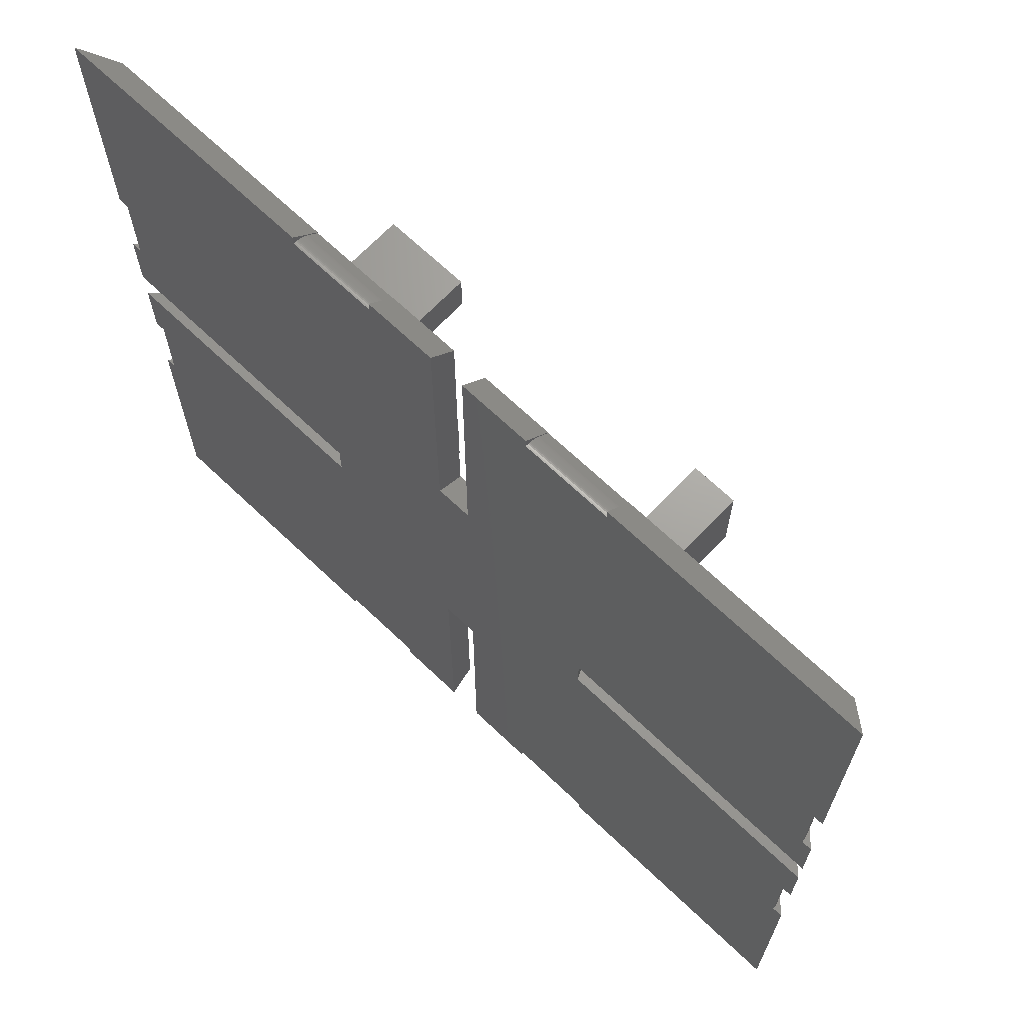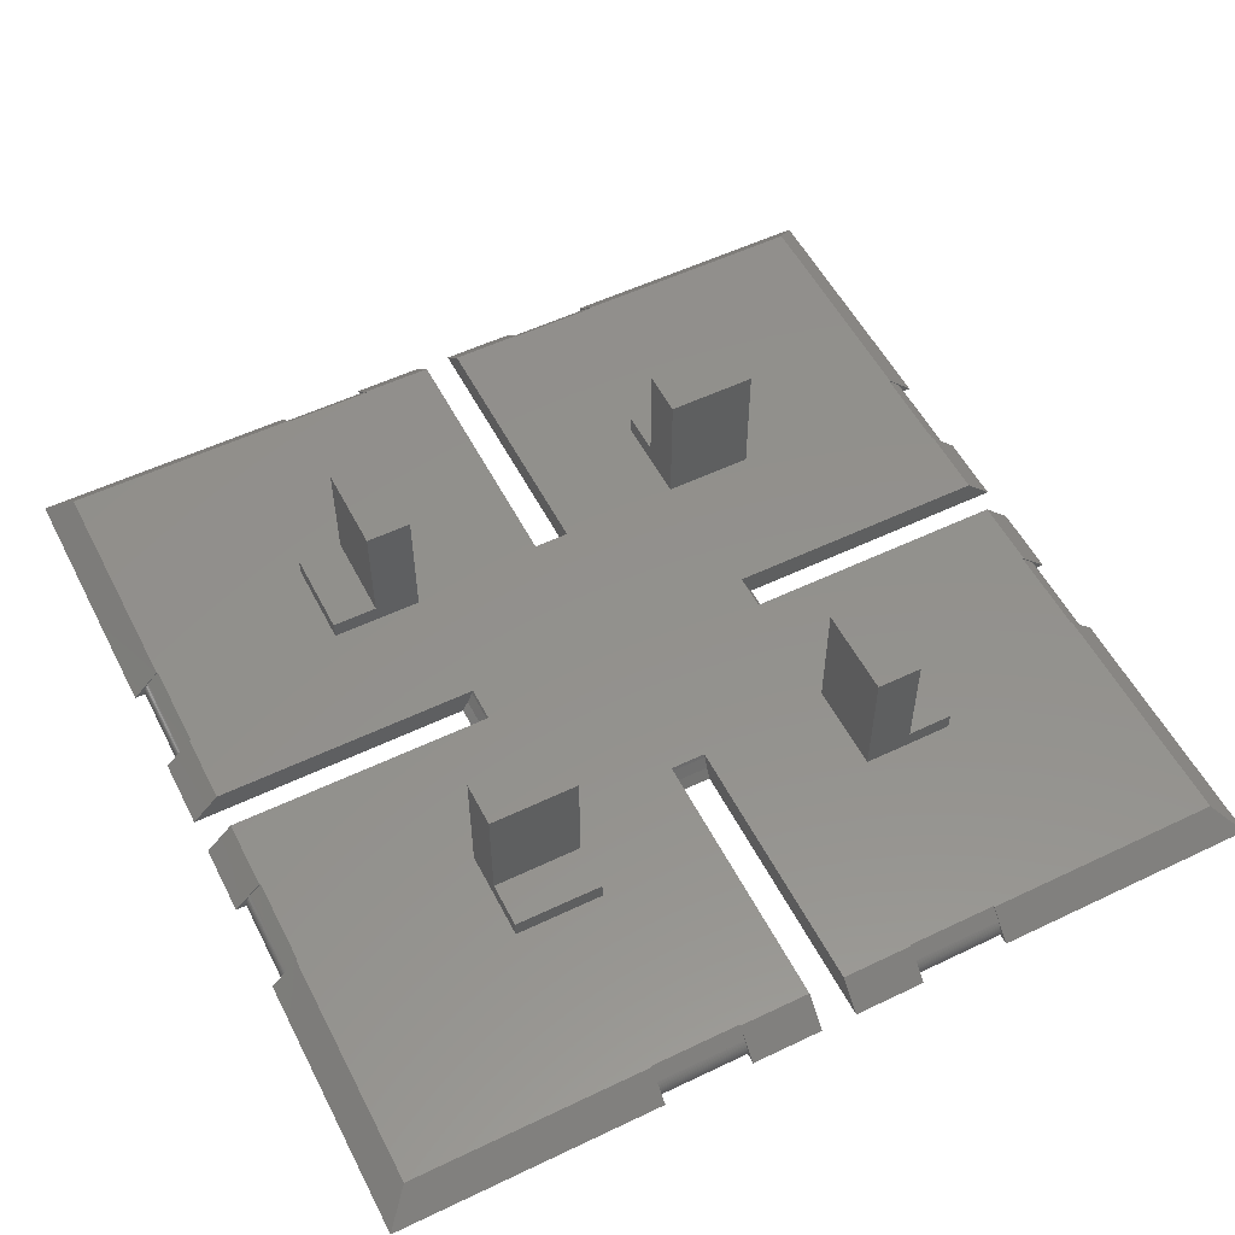
<metadata>
{"format":"stl","ext":"stl","renderer":"f3d","projection":"perspective","resolution":1024,"background":"white","views":[{"elev":68.1,"azim":-136.4,"up":"+Y"},{"elev":54.4,"azim":153.1,"up":"+Z"}]}
</metadata>
<code>
# stl→obj: 392 verts, 780 faces
v -48.82 -20 0
v -48.82 -10 0.157
v -48.82 -10 0
v -48.82 -20 0.157
v -48.43 -20 1.34
v -48.35 -10 1.469
v -48.43 -10 1.34
v -48.35 -20 1.469
v -48.78 -20 0.4685
v -48.74 -10 0.6217
v -48.78 -10 0.4685
v -48.74 -20 0.6217
v -48.7 -20 0.7725
v -48.65 -10 0.9203
v -48.7 -10 0.7725
v -48.65 -20 0.9203
v -48.8 -20 0.3133
v -48.8 -10 0.3133
v -48.51 -20 1.204
v -48.51 -10 1.204
v -48.59 -10 1.064
v -48.59 -20 1.064
v -48.25 -10 1.594
v -48.25 -20 1.594
v -48.15 -10 1.711
v -48.15 -20 1.711
v -48.09 -10 1.767
v -48.09 -20 1.767
v -48.09 -20 1.768
v -48.09 -10 1.768
v -46.86 -20 3
v -46.86 -10 3
v -47 -20 3
v -50 -20 0
v -47 -10 3
v -50 -10 0
v -48.82 10 0
v -48.82 20 0.157
v -48.82 20 0
v -48.82 10 0.157
v -48.43 10 1.34
v -48.35 20 1.469
v -48.43 20 1.34
v -48.35 10 1.469
v -48.78 10 0.4685
v -48.74 20 0.6217
v -48.78 20 0.4685
v -48.74 10 0.6217
v -48.7 10 0.7725
v -48.65 20 0.9203
v -48.7 20 0.7725
v -48.65 10 0.9203
v -48.8 10 0.3133
v -48.8 20 0.3133
v -48.51 10 1.204
v -48.51 20 1.204
v -48.59 20 1.064
v -48.59 10 1.064
v -48.25 20 1.594
v -48.25 10 1.594
v -48.15 20 1.711
v -48.15 10 1.711
v -48.09 20 1.767
v -48.09 10 1.767
v -48.09 10 1.768
v -48.09 20 1.768
v -46.86 10 3
v -46.86 20 3
v -47 10 3
v -50 10 0
v -47 20 3
v -50 20 0
v -16.95 -2 2.619
v -16.81 2 3
v -16.95 2 2.619
v -16.81 -2 3
v -18.18 -2 0
v -17.53 2 1.267
v -18.18 2 0
v -17.53 -2 1.267
v -47 2 3
v -50 2 0
v -47 -2 3
v -50 -2 0
v -47 -47 3
v -50 -50 0
v -47 47 3
v -50 50 0
v 10 -48.82 0
v 20 -48.82 0.157
v 10 -48.82 0.157
v 20 -48.82 0
v 10 -48.43 1.34
v 20 -48.35 1.469
v 10 -48.35 1.469
v 20 -48.43 1.34
v 10 -48.78 0.4685
v 20 -48.74 0.6217
v 10 -48.74 0.6217
v 20 -48.78 0.4685
v 10 -48.7 0.7725
v 20 -48.65 0.9203
v 10 -48.65 0.9203
v 20 -48.7 0.7725
v 10 -48.8 0.3133
v 20 -48.8 0.3133
v 10 -48.51 1.204
v 20 -48.51 1.204
v 20 -48.59 1.064
v 10 -48.59 1.064
v 20 -48.25 1.594
v 10 -48.25 1.594
v 20 -48.15 1.711
v 10 -48.15 1.711
v 20 -48.09 1.767
v 10 -48.09 1.767
v 10 -48.09 1.768
v 20 -48.09 1.768
v 10 -46.86 3
v 20 -46.86 3
v 20 -47 3
v 20 -50 0
v 10 -47 3
v 10 -50 0
v -20 -48.82 0
v -10 -48.82 0.157
v -20 -48.82 0.157
v -10 -48.82 0
v -20 -48.43 1.34
v -10 -48.35 1.469
v -20 -48.35 1.469
v -10 -48.43 1.34
v -20 -48.78 0.4685
v -10 -48.74 0.6217
v -20 -48.74 0.6217
v -10 -48.78 0.4685
v -20 -48.7 0.7725
v -10 -48.65 0.9203
v -20 -48.65 0.9203
v -10 -48.7 0.7725
v -20 -48.8 0.3133
v -10 -48.8 0.3133
v -20 -48.51 1.204
v -10 -48.51 1.204
v -10 -48.59 1.064
v -20 -48.59 1.064
v -10 -48.25 1.594
v -20 -48.25 1.594
v -10 -48.15 1.711
v -20 -48.15 1.711
v -10 -48.09 1.767
v -20 -48.09 1.767
v -20 -48.09 1.768
v -10 -48.09 1.768
v -20 -46.86 3
v -10 -46.86 3
v -10 -47 3
v -10 -50 0
v -20 -47 3
v -20 -50 0
v -2 -16.95 2.619
v 2 -16.81 3
v -2 -16.81 3
v 2 -16.95 2.619
v -2 -18.18 0
v 2 -17.53 1.267
v -2 -17.53 1.267
v 2 -18.18 0
v -2 -47 3
v -2 -50 0
v 2 -47 3
v 2 -50 0
v 47 -47 3
v 50 -50 0
v 48.82 10 0.157
v 48.82 20 0
v 48.82 20 0.157
v 48.82 10 0
v 48.35 10 1.469
v 48.43 20 1.34
v 48.35 20 1.469
v 48.43 10 1.34
v 48.74 10 0.6217
v 48.78 20 0.4685
v 48.74 20 0.6217
v 48.78 10 0.4685
v 48.65 10 0.9203
v 48.7 20 0.7725
v 48.65 20 0.9203
v 48.7 10 0.7725
v 48.8 20 0.3133
v 48.8 10 0.3133
v 48.51 20 1.204
v 48.51 10 1.204
v 48.59 10 1.064
v 48.59 20 1.064
v 48.25 10 1.594
v 48.25 20 1.594
v 48.15 10 1.711
v 48.15 20 1.711
v 48.09 10 1.767
v 48.09 20 1.767
v 48.09 20 1.768
v 48.09 10 1.768
v 46.86 20 3
v 46.86 10 3
v 47 20 3
v 50 20 0
v 47 10 3
v 50 10 0
v 48.82 -20 0.157
v 48.82 -10 0
v 48.82 -10 0.157
v 48.82 -20 0
v 48.35 -20 1.469
v 48.43 -10 1.34
v 48.35 -10 1.469
v 48.43 -20 1.34
v 48.74 -20 0.6217
v 48.78 -10 0.4685
v 48.74 -10 0.6217
v 48.78 -20 0.4685
v 48.65 -20 0.9203
v 48.7 -10 0.7725
v 48.65 -10 0.9203
v 48.7 -20 0.7725
v 48.8 -10 0.3133
v 48.8 -20 0.3133
v 48.51 -10 1.204
v 48.51 -20 1.204
v 48.59 -20 1.064
v 48.59 -10 1.064
v 48.25 -20 1.594
v 48.25 -10 1.594
v 48.15 -20 1.711
v 48.15 -10 1.711
v 48.09 -20 1.767
v 48.09 -10 1.767
v 48.09 -10 1.768
v 48.09 -20 1.768
v 46.86 -10 3
v 46.86 -20 3
v 47 -10 3
v 50 -10 0
v 47 -20 3
v 50 -20 0
v 16.81 -2 3
v 16.95 2 2.619
v 16.81 2 3
v 16.95 -2 2.619
v 17.53 -2 1.267
v 18.18 2 0
v 17.53 2 1.267
v 18.18 -2 0
v 47 -2 3
v 50 -2 0
v 47 2 3
v 50 2 0
v 47 47 3
v 50 50 0
v -10 48.82 0
v -20 48.82 0.157
v -10 48.82 0.157
v -20 48.82 0
v -10 48.43 1.34
v -20 48.35 1.469
v -10 48.35 1.469
v -20 48.43 1.34
v -10 48.78 0.4685
v -20 48.74 0.6217
v -10 48.74 0.6217
v -20 48.78 0.4685
v -10 48.7 0.7725
v -20 48.65 0.9203
v -10 48.65 0.9203
v -20 48.7 0.7725
v -10 48.8 0.3133
v -20 48.8 0.3133
v -10 48.51 1.204
v -20 48.51 1.204
v -20 48.59 1.064
v -10 48.59 1.064
v -20 48.25 1.594
v -10 48.25 1.594
v -20 48.15 1.711
v -10 48.15 1.711
v -20 48.09 1.767
v -10 48.09 1.767
v -10 48.09 1.768
v -20 48.09 1.768
v -10 46.86 3
v -20 46.86 3
v -20 50 0
v -20 47 3
v -10 50 0
v -10 47 3
v 20 48.82 0
v 10 48.82 0.157
v 20 48.82 0.157
v 10 48.82 0
v 20 48.43 1.34
v 10 48.35 1.469
v 20 48.35 1.469
v 10 48.43 1.34
v 20 48.78 0.4685
v 10 48.74 0.6217
v 20 48.74 0.6217
v 10 48.78 0.4685
v 20 48.7 0.7725
v 10 48.65 0.9203
v 20 48.65 0.9203
v 10 48.7 0.7725
v 20 48.8 0.3133
v 10 48.8 0.3133
v 20 48.51 1.204
v 10 48.51 1.204
v 10 48.59 1.064
v 20 48.59 1.064
v 10 48.25 1.594
v 20 48.25 1.594
v 10 48.15 1.711
v 20 48.15 1.711
v 10 48.09 1.767
v 20 48.09 1.767
v 20 48.09 1.768
v 10 48.09 1.768
v 20 46.86 3
v 10 46.86 3
v 10 50 0
v 10 47 3
v 20 50 0
v 20 47 3
v 2 16.95 2.619
v -2 16.81 3
v 2 16.81 3
v -2 16.95 2.619
v 2 18.18 0
v -2 17.53 1.267
v 2 17.53 1.267
v -2 18.18 0
v 2 47 3
v 2 50 0
v -2 47 3
v -2 50 0
v 25.65 17.2 3
v 25.65 27.4 3
v 15.65 27.4 3
v 15.65 17.2 3
v -27.4 25.65 3
v -27.4 15.65 3
v -15.65 -27.4 3
v -15.65 -17.2 3
v -17.2 25.65 3
v -17.2 15.65 3
v -25.65 -27.4 3
v -25.65 -17.2 3
v 17.2 -25.65 3
v 27.4 -25.65 3
v 27.4 -15.65 3
v 17.2 -15.65 3
v -22.3 15.65 5
v -22.3 25.65 17.4
v -22.3 25.65 5
v -22.3 15.65 17.4
v -27.4 15.65 5
v -17.2 15.65 17.4
v -17.2 25.65 17.4
v -27.4 25.65 5
v -25.65 -22.3 5
v -15.65 -22.3 17.4
v -25.65 -22.3 17.4
v -15.65 -22.3 5
v -15.65 -17.2 17.4
v -15.65 -27.4 5
v -25.65 -17.2 17.4
v -25.65 -27.4 5
v 22.3 -25.65 17.4
v 22.3 -15.65 5
v 22.3 -15.65 17.4
v 22.3 -25.65 5
v 27.4 -15.65 5
v 17.2 -15.65 17.4
v 17.2 -25.65 17.4
v 27.4 -25.65 5
v 25.65 22.3 5
v 15.65 22.3 17.4
v 25.65 22.3 17.4
v 15.65 22.3 5
v 15.65 27.4 5
v 15.65 17.2 17.4
v 25.65 17.2 17.4
v 25.65 27.4 5
f 1 2 3
f 2 1 4
f 5 6 7
f 6 5 8
f 9 10 11
f 10 9 12
f 13 14 15
f 14 13 16
f 17 11 18
f 11 17 9
f 19 7 20
f 7 19 5
f 16 21 14
f 21 16 22
f 22 20 21
f 20 22 19
f 12 15 10
f 15 12 13
f 4 18 2
f 18 4 17
f 8 23 6
f 23 8 24
f 24 25 23
f 25 24 26
f 26 27 25
f 27 26 28
f 29 27 28
f 27 29 30
f 30 31 32
f 31 30 29
f 29 33 31
f 26 29 28
f 26 33 29
f 26 34 33
f 24 34 26
f 8 34 24
f 5 34 8
f 19 34 5
f 22 34 19
f 16 34 22
f 13 34 16
f 12 34 13
f 9 34 12
f 17 34 9
f 4 34 17
f 34 4 1
f 35 30 32
f 30 25 27
f 35 25 30
f 36 25 35
f 36 23 25
f 36 6 23
f 36 7 6
f 36 20 7
f 36 21 20
f 36 14 21
f 36 15 14
f 36 10 15
f 36 11 10
f 36 18 11
f 36 2 18
f 2 36 3
f 37 38 39
f 38 37 40
f 41 42 43
f 42 41 44
f 45 46 47
f 46 45 48
f 49 50 51
f 50 49 52
f 53 47 54
f 47 53 45
f 55 43 56
f 43 55 41
f 52 57 50
f 57 52 58
f 58 56 57
f 56 58 55
f 48 51 46
f 51 48 49
f 40 54 38
f 54 40 53
f 44 59 42
f 59 44 60
f 60 61 59
f 61 60 62
f 62 63 61
f 63 62 64
f 65 63 64
f 63 65 66
f 66 67 68
f 67 66 65
f 65 69 67
f 62 65 64
f 62 69 65
f 62 70 69
f 60 70 62
f 44 70 60
f 41 70 44
f 55 70 41
f 58 70 55
f 52 70 58
f 49 70 52
f 48 70 49
f 45 70 48
f 53 70 45
f 40 70 53
f 70 40 37
f 71 66 68
f 66 61 63
f 71 61 66
f 72 61 71
f 72 59 61
f 72 42 59
f 72 43 42
f 72 56 43
f 72 57 56
f 72 50 57
f 72 51 50
f 72 46 51
f 72 47 46
f 72 54 47
f 72 38 54
f 38 72 39
f 73 74 75
f 74 73 76
f 77 78 79
f 78 77 80
f 81 75 74
f 81 78 75
f 79 81 82
f 81 79 78
f 80 75 78
f 75 80 73
f 73 83 76
f 80 83 73
f 77 83 80
f 83 77 84
f 34 85 33
f 85 34 86
f 36 83 84
f 83 36 35
f 72 87 88
f 87 72 71
f 82 69 70
f 69 82 81
f 89 90 91
f 90 89 92
f 93 94 95
f 94 93 96
f 97 98 99
f 98 97 100
f 101 102 103
f 102 101 104
f 105 100 97
f 100 105 106
f 107 96 93
f 96 107 108
f 103 109 110
f 109 103 102
f 110 108 107
f 108 110 109
f 99 104 101
f 104 99 98
f 91 106 105
f 106 91 90
f 95 111 112
f 111 95 94
f 112 113 114
f 113 112 111
f 114 115 116
f 115 114 113
f 117 115 118
f 115 117 116
f 119 118 120
f 118 119 117
f 115 113 118
f 118 121 120
f 113 121 118
f 113 122 121
f 111 122 113
f 94 122 111
f 96 122 94
f 108 122 96
f 109 122 108
f 102 122 109
f 104 122 102
f 98 122 104
f 100 122 98
f 106 122 100
f 90 122 106
f 122 90 92
f 123 117 119
f 123 114 117
f 91 124 89
f 105 124 91
f 97 124 105
f 99 124 97
f 101 124 99
f 103 124 101
f 110 124 103
f 107 124 110
f 93 124 107
f 95 124 93
f 112 124 95
f 114 124 112
f 124 114 123
f 116 117 114
f 125 126 127
f 126 125 128
f 129 130 131
f 130 129 132
f 133 134 135
f 134 133 136
f 137 138 139
f 138 137 140
f 141 136 133
f 136 141 142
f 143 132 129
f 132 143 144
f 139 145 146
f 145 139 138
f 146 144 143
f 144 146 145
f 135 140 137
f 140 135 134
f 127 142 141
f 142 127 126
f 131 147 148
f 147 131 130
f 148 149 150
f 149 148 147
f 150 151 152
f 151 150 149
f 153 151 154
f 151 153 152
f 155 154 156
f 154 155 153
f 151 149 154
f 154 157 156
f 149 157 154
f 149 158 157
f 147 158 149
f 130 158 147
f 132 158 130
f 144 158 132
f 145 158 144
f 138 158 145
f 140 158 138
f 134 158 140
f 136 158 134
f 142 158 136
f 126 158 142
f 158 126 128
f 159 153 155
f 159 150 153
f 127 160 125
f 141 160 127
f 133 160 141
f 135 160 133
f 137 160 135
f 139 160 137
f 146 160 139
f 143 160 146
f 129 160 143
f 131 160 129
f 148 160 131
f 150 160 148
f 160 150 159
f 152 153 150
f 161 162 163
f 162 161 164
f 165 166 167
f 166 165 168
f 163 167 161
f 169 167 163
f 167 169 165
f 165 169 170
f 167 164 161
f 164 167 166
f 166 162 164
f 171 166 168
f 166 171 162
f 171 168 172
f 122 173 121
f 173 122 174
f 172 123 171
f 123 172 124
f 160 85 86
f 85 160 159
f 158 169 157
f 169 158 170
f 175 176 177
f 176 175 178
f 179 180 181
f 180 179 182
f 183 184 185
f 184 183 186
f 187 188 189
f 188 187 190
f 186 191 184
f 191 186 192
f 182 193 180
f 193 182 194
f 195 189 196
f 189 195 187
f 194 196 193
f 196 194 195
f 190 185 188
f 185 190 183
f 192 177 191
f 177 192 175
f 197 181 198
f 181 197 179
f 199 198 200
f 198 199 197
f 201 200 202
f 200 201 199
f 201 203 204
f 203 201 202
f 205 204 203
f 204 205 206
f 203 207 205
f 200 203 202
f 200 207 203
f 200 208 207
f 198 208 200
f 181 208 198
f 180 208 181
f 193 208 180
f 196 208 193
f 189 208 196
f 188 208 189
f 185 208 188
f 184 208 185
f 191 208 184
f 177 208 191
f 208 177 176
f 209 204 206
f 204 199 201
f 209 199 204
f 210 199 209
f 210 197 199
f 210 179 197
f 210 182 179
f 210 194 182
f 210 195 194
f 210 187 195
f 210 190 187
f 210 183 190
f 210 186 183
f 210 192 186
f 210 175 192
f 175 210 178
f 211 212 213
f 212 211 214
f 215 216 217
f 216 215 218
f 219 220 221
f 220 219 222
f 223 224 225
f 224 223 226
f 222 227 220
f 227 222 228
f 218 229 216
f 229 218 230
f 231 225 232
f 225 231 223
f 230 232 229
f 232 230 231
f 226 221 224
f 221 226 219
f 228 213 227
f 213 228 211
f 233 217 234
f 217 233 215
f 235 234 236
f 234 235 233
f 237 236 238
f 236 237 235
f 237 239 240
f 239 237 238
f 241 240 239
f 240 241 242
f 239 243 241
f 236 239 238
f 236 243 239
f 236 244 243
f 234 244 236
f 217 244 234
f 216 244 217
f 229 244 216
f 232 244 229
f 225 244 232
f 224 244 225
f 221 244 224
f 220 244 221
f 227 244 220
f 213 244 227
f 244 213 212
f 245 240 242
f 240 235 237
f 245 235 240
f 246 235 245
f 246 233 235
f 246 215 233
f 246 218 215
f 246 230 218
f 246 231 230
f 246 223 231
f 246 226 223
f 246 219 226
f 246 222 219
f 246 228 222
f 246 211 228
f 211 246 214
f 247 248 249
f 248 247 250
f 251 252 253
f 252 251 254
f 255 250 247
f 255 251 250
f 254 255 256
f 255 254 251
f 250 253 248
f 253 250 251
f 248 257 249
f 253 257 248
f 252 257 253
f 257 252 258
f 208 259 207
f 259 208 260
f 257 210 209
f 210 257 258
f 173 246 245
f 246 173 174
f 243 256 255
f 256 243 244
f 261 262 263
f 262 261 264
f 265 266 267
f 266 265 268
f 269 270 271
f 270 269 272
f 273 274 275
f 274 273 276
f 277 272 269
f 272 277 278
f 279 268 265
f 268 279 280
f 275 281 282
f 281 275 274
f 282 280 279
f 280 282 281
f 271 276 273
f 276 271 270
f 263 278 277
f 278 263 262
f 267 283 284
f 283 267 266
f 284 285 286
f 285 284 283
f 286 287 288
f 287 286 285
f 287 289 288
f 289 287 290
f 290 291 289
f 291 290 292
f 293 262 264
f 293 278 262
f 293 272 278
f 293 270 272
f 293 276 270
f 293 274 276
f 293 281 274
f 293 280 281
f 293 268 280
f 293 266 268
f 293 283 266
f 293 285 283
f 293 290 285
f 294 290 293
f 290 294 292
f 285 290 287
f 286 288 289
f 263 295 261
f 277 295 263
f 269 295 277
f 271 295 269
f 273 295 271
f 275 295 273
f 282 295 275
f 279 295 282
f 265 295 279
f 267 295 265
f 284 295 267
f 286 295 284
f 289 295 286
f 289 296 295
f 296 289 291
f 297 298 299
f 298 297 300
f 301 302 303
f 302 301 304
f 305 306 307
f 306 305 308
f 309 310 311
f 310 309 312
f 313 308 305
f 308 313 314
f 315 304 301
f 304 315 316
f 311 317 318
f 317 311 310
f 318 316 315
f 316 318 317
f 307 312 309
f 312 307 306
f 299 314 313
f 314 299 298
f 303 319 320
f 319 303 302
f 320 321 322
f 321 320 319
f 322 323 324
f 323 322 321
f 323 325 324
f 325 323 326
f 326 327 325
f 327 326 328
f 329 298 300
f 329 314 298
f 329 308 314
f 329 306 308
f 329 312 306
f 329 310 312
f 329 317 310
f 329 316 317
f 329 304 316
f 329 302 304
f 329 319 302
f 329 321 319
f 329 326 321
f 330 326 329
f 326 330 328
f 321 326 323
f 322 324 325
f 299 331 297
f 313 331 299
f 305 331 313
f 307 331 305
f 309 331 307
f 311 331 309
f 318 331 311
f 315 331 318
f 301 331 315
f 303 331 301
f 320 331 303
f 322 331 320
f 325 331 322
f 325 332 331
f 332 325 327
f 333 334 335
f 334 333 336
f 337 338 339
f 338 337 340
f 337 341 342
f 339 341 337
f 333 341 339
f 341 333 335
f 339 336 333
f 336 339 338
f 343 340 344
f 343 338 340
f 343 336 338
f 336 343 334
f 293 87 294
f 87 293 88
f 344 296 343
f 296 344 295
f 331 259 260
f 259 331 332
f 329 341 330
f 341 329 342
f 259 205 207
f 345 205 346
f 259 346 205
f 327 259 332
f 259 327 346
f 327 347 346
f 347 328 348
f 328 347 327
f 206 257 209
f 205 345 206
f 206 345 257
f 345 249 257
f 249 348 247
f 348 249 345
f 87 292 294
f 349 68 350
f 292 87 349
f 349 87 68
f 68 87 71
f 351 163 352
f 76 334 74
f 334 353 354
f 292 353 291
f 353 292 349
f 353 343 291
f 343 353 334
f 291 343 296
f 334 352 163
f 163 156 169
f 169 156 157
f 334 162 335
f 162 334 163
f 341 328 330
f 328 335 119
f 328 341 335
f 162 119 335
f 171 119 162
f 119 171 123
f 163 351 156
f 351 155 156
f 355 155 351
f 85 155 355
f 356 31 355
f 85 355 31
f 85 31 33
f 155 85 159
f 334 76 352
f 76 356 352
f 31 356 32
f 83 356 76
f 356 83 32
f 32 83 35
f 334 354 74
f 350 74 354
f 67 350 68
f 81 350 67
f 81 67 69
f 350 81 74
f 357 120 358
f 119 247 348
f 119 348 328
f 357 119 120
f 247 119 357
f 255 241 243
f 241 359 242
f 255 359 241
f 247 359 255
f 360 247 357
f 359 247 360
f 242 173 245
f 358 242 359
f 242 358 173
f 120 173 358
f 173 120 121
f 86 125 160
f 125 86 1
f 1 86 34
f 174 214 246
f 174 92 214
f 92 174 122
f 212 256 244
f 254 214 92
f 214 254 212
f 212 254 256
f 92 168 254
f 168 92 89
f 258 178 210
f 252 176 178
f 252 178 258
f 176 252 297
f 254 168 252
f 337 252 168
f 176 260 208
f 297 260 176
f 260 297 331
f 79 340 77
f 165 125 77
f 1 77 125
f 3 77 1
f 84 3 36
f 3 84 77
f 128 165 170
f 125 165 128
f 128 170 158
f 165 77 340
f 340 261 344
f 344 261 295
f 165 337 168
f 337 165 340
f 172 89 124
f 252 337 297
f 89 172 168
f 297 337 300
f 342 300 337
f 300 342 329
f 264 340 79
f 340 264 261
f 79 39 264
f 39 79 37
f 82 37 79
f 37 82 70
f 88 264 39
f 88 39 72
f 264 88 293
f 361 362 363
f 362 361 364
f 365 350 361
f 361 366 364
f 361 354 366
f 354 361 350
f 366 353 367
f 353 366 354
f 362 366 367
f 366 362 364
f 367 363 362
f 353 363 367
f 349 363 353
f 363 349 368
f 350 368 349
f 368 350 365
f 368 361 363
f 361 368 365
f 369 370 371
f 370 369 372
f 372 373 370
f 373 372 352
f 351 372 374
f 372 351 352
f 352 375 373
f 375 352 356
f 356 369 375
f 355 369 356
f 369 355 376
f 375 369 371
f 375 370 373
f 370 375 371
f 355 374 376
f 374 355 351
f 369 374 372
f 374 369 376
f 377 378 379
f 378 377 380
f 381 359 378
f 378 382 379
f 378 360 382
f 360 378 359
f 357 382 360
f 382 357 383
f 382 377 379
f 377 382 383
f 383 380 377
f 357 380 383
f 358 380 357
f 380 358 384
f 384 359 381
f 359 384 358
f 378 384 381
f 384 378 380
f 385 386 387
f 386 385 388
f 347 388 389
f 348 388 347
f 390 388 348
f 388 390 386
f 348 391 390
f 391 348 345
f 386 391 387
f 391 386 390
f 387 391 385
f 385 346 392
f 385 345 346
f 345 385 391
f 346 389 392
f 389 346 347
f 389 385 392
f 385 389 388

</code>
